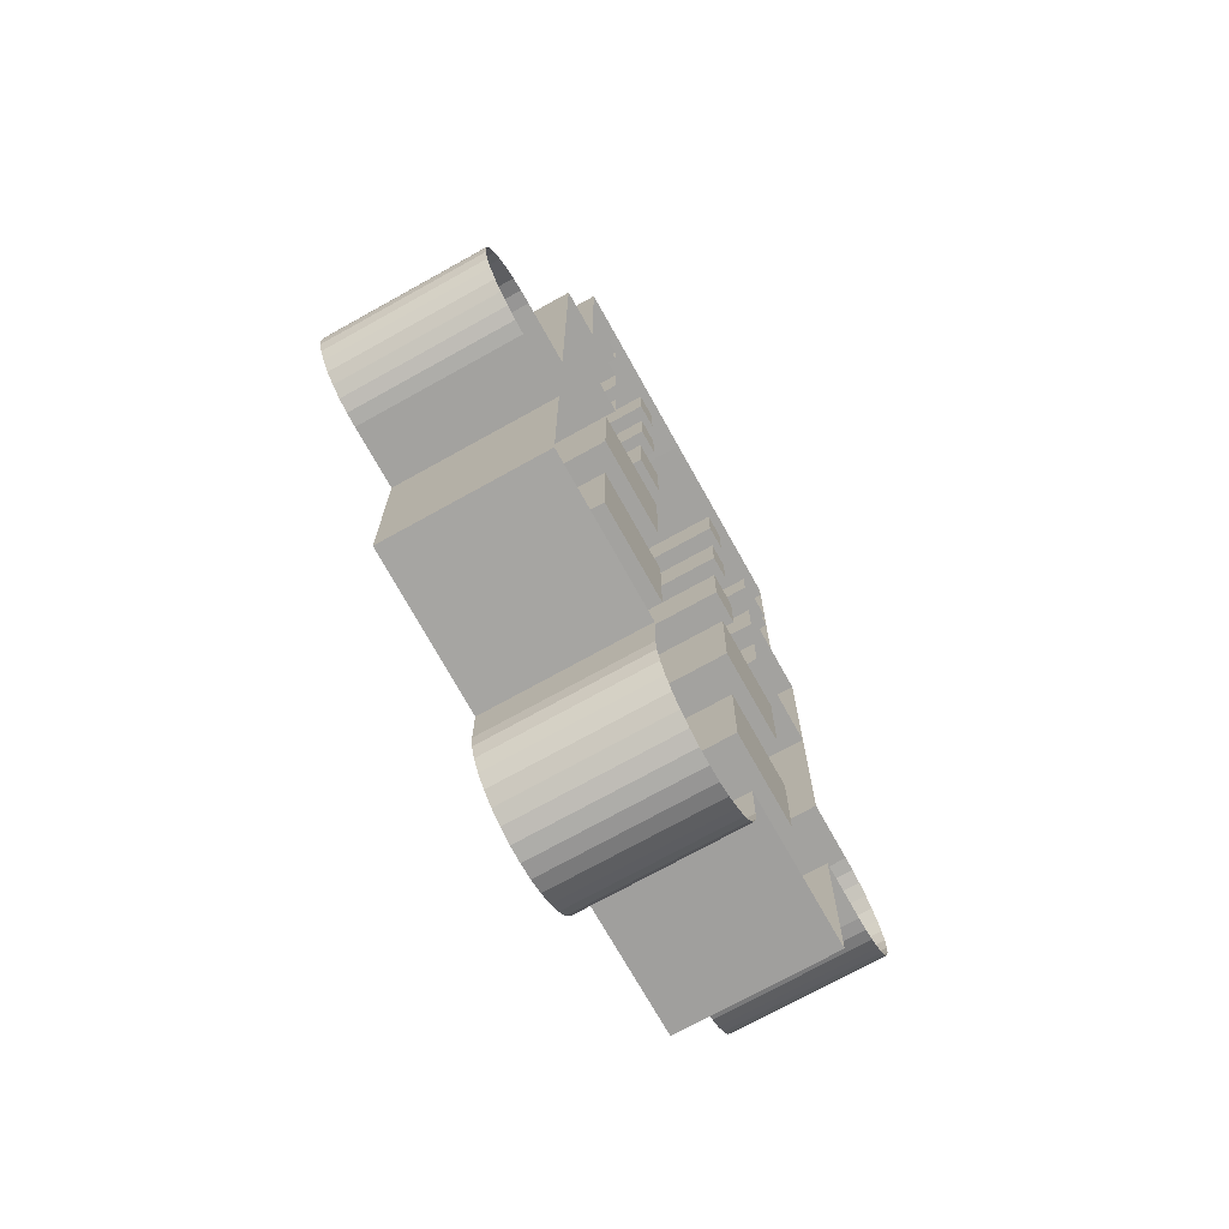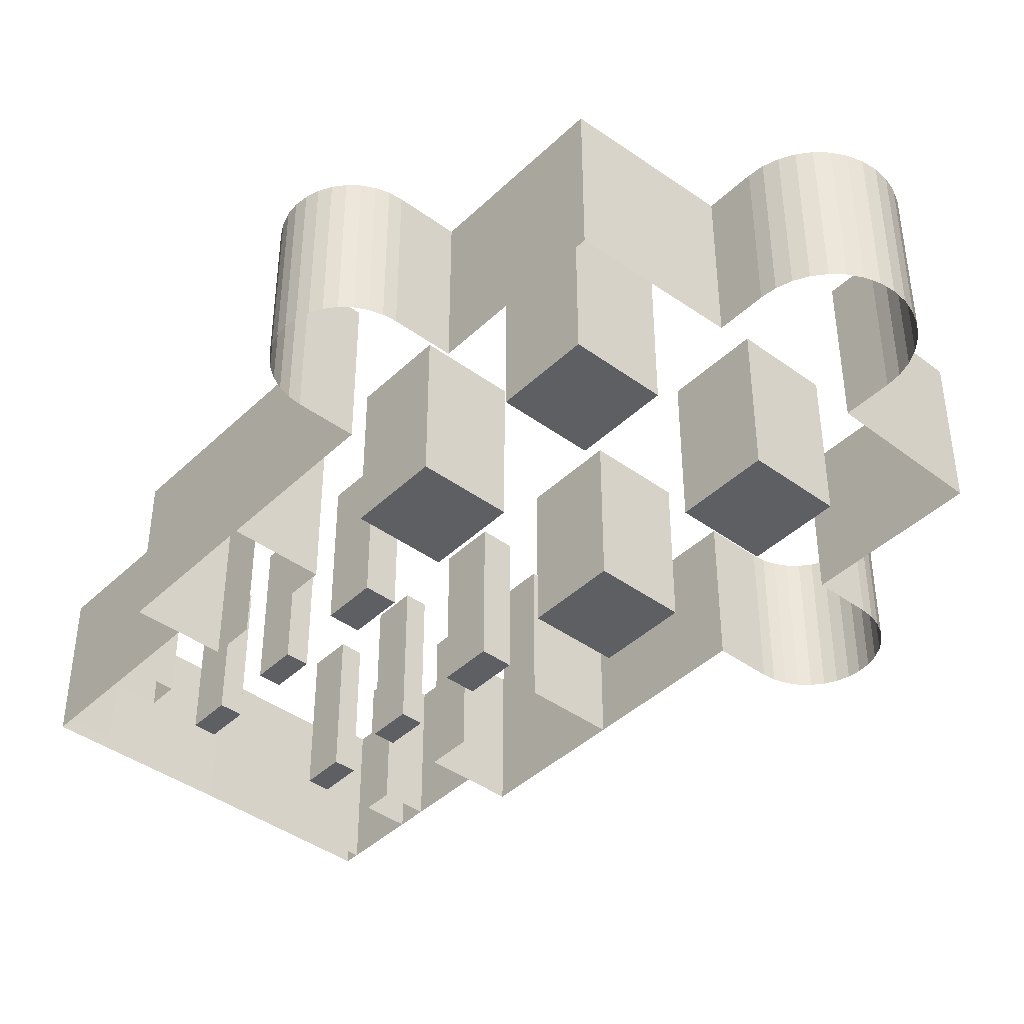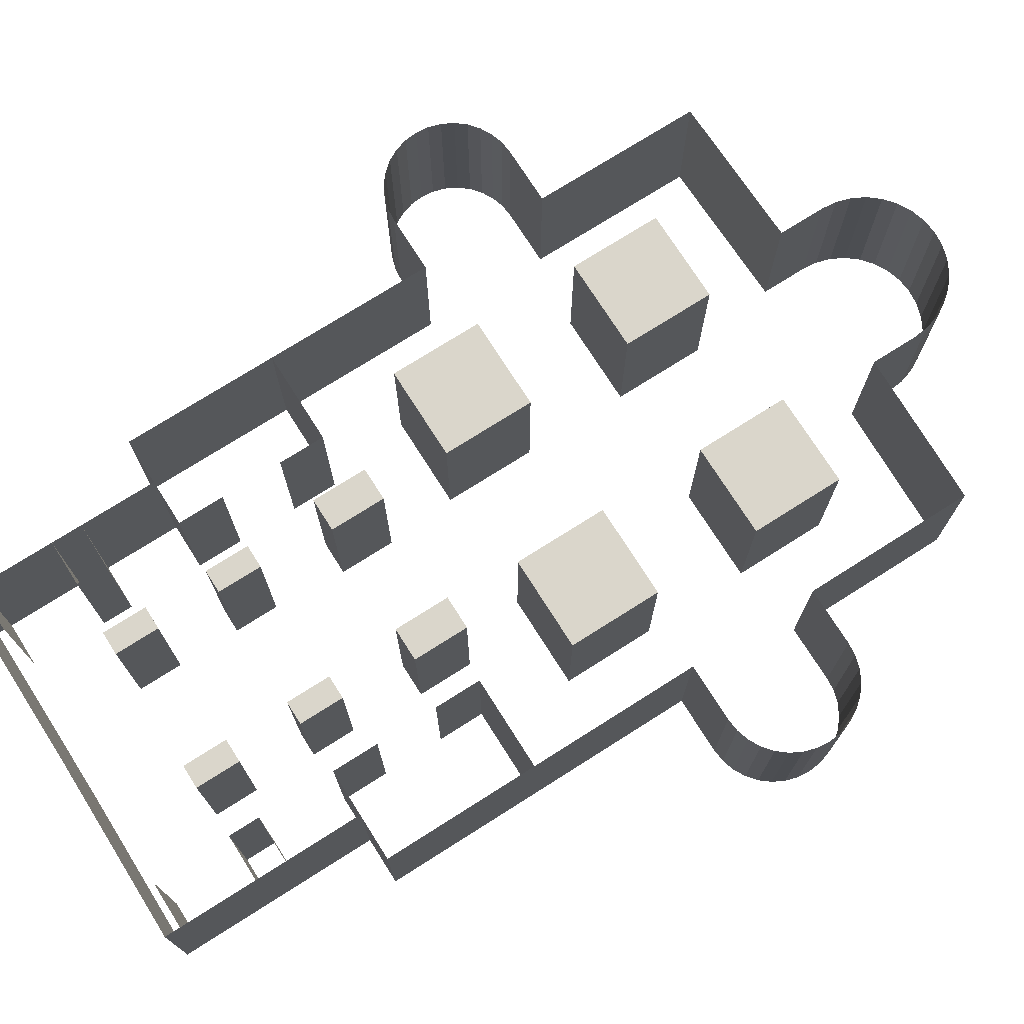
<metadata>
{"format":"obj","ext":"obj","renderer":"f3d","projection":"perspective","resolution":1024,"background":"white","views":[{"elev":-72.6,"azim":119.1,"up":"+Z"},{"elev":-41.9,"azim":138.7,"up":"+Y"},{"elev":74.0,"azim":57.6,"up":"+Y"}]}
</metadata>
<code>
o Cube.001
v -23.31 -0 -2.331
v -23.31 -0 -16.32
v -9.324 -0 -2.331
v -9.324 -0 -16.32
v -23.31 -0 27.97
v -23.31 -0 13.99
v -9.324 -0 27.97
v -9.324 -0 13.99
v -45.18 0 -3.921
v -43.25 0 -4.112
v -47.04 0 -3.358
v -48.75 0 -2.442
v -50.26 0 -1.21
v -51.49 0 0.2918
v -52.4 0 2.005
v -52.97 0 3.864
v -53.16 0 5.797
v -52.97 0 7.73
v -52.4 0 9.589
v -51.49 0 11.3
v -50.26 0 12.8
v -48.75 0 14.04
v -47.04 0 14.95
v -45.18 0 15.51
v -43.25 0 15.71
v -20.61 0 57.66
v -20.61 0 64.66
v -27.6 0 64.66
v -34.6 0 64.66
v -20.61 0 48.34
v -8.4 -0 38.85
v -8.4 -0 47.24
v -13.44 -0 38.85
v -13.44 -0 47.24
v -20.61 0 41.35
v -34.6 0 41.35
v -34.6 0 -29.75
v -34.6 0 -4.112
v -34.6 0 15.71
v -34.6 0 -4.112
v -9.155 -0 58.33
v -9.155 -0 65.05
v -12.68 -0 58.33
v -12.68 -0 65.05
v -27.6 0 76.31
v -27.6 0 80.97
v -27.6 0 92.63
v -20.61 0 76.31
v -20.61 0 80.97
v -20.61 0 76.31
v -20.61 0 80.97
v -9.155 -0 74.65
v -9.155 -0 81.36
v -12.68 -0 74.65
v -12.68 -0 81.36
v -20.61 0 92.63
v -27.6 0 94.96
v 0.048 0 94.8
v -11.65 0 -30.3
v -45.18 0 -3.921
v -43.25 0 -4.112
v -47.04 0 -3.358
v -48.75 0 -2.442
v -50.26 0 -1.21
v -51.49 0 0.2918
v -52.4 0 2.005
v -52.97 0 3.864
v -53.16 0 5.797
v -52.97 0 7.73
v -52.4 0 9.589
v -51.49 0 11.3
v -50.26 0 12.8
v -48.75 0 14.04
v -47.04 0 14.95
v -45.18 0 15.51
v -43.25 0 15.71
v -2.274 -0 -48.73
v -4.46 -0 -48.06
v -6.475 0 -46.99
v -8.241 0 -45.54
v -9.691 0 -43.77
v -10.77 0 -41.76
v -11.43 0 -39.57
v -11.65 1e-06 -37.3
v -2e-06 -1e-06 -48.95
v -23.31 23.31 -2.331
v -23.31 23.31 -16.32
v -9.324 23.31 -2.331
v -9.324 23.31 -16.32
v -23.31 23.31 27.97
v -23.31 23.31 13.99
v -9.324 23.31 27.97
v -9.324 23.31 13.99
v -45.18 23.31 -3.921
v -43.25 23.31 -4.112
v -47.04 23.31 -3.358
v -48.75 23.31 -2.442
v -50.26 23.31 -1.21
v -51.49 23.31 0.2918
v -52.4 23.31 2.005
v -52.97 23.31 3.864
v -53.16 23.31 5.797
v -52.97 23.31 7.73
v -52.4 23.31 9.589
v -51.49 23.31 11.3
v -50.26 23.31 12.8
v -48.75 23.31 14.04
v -47.04 23.31 14.95
v -45.18 23.31 15.51
v -43.25 23.31 15.71
v -20.61 23.31 57.66
v -20.61 23.31 64.66
v -27.6 23.31 64.66
v -34.6 23.31 64.66
v -20.61 23.31 48.34
v -8.4 23.31 38.85
v -8.4 23.31 47.24
v -13.44 23.31 38.85
v -13.44 23.31 47.24
v -20.61 23.31 41.35
v -34.6 23.31 41.35
v -34.6 23.31 -29.75
v -34.6 23.31 -4.112
v -34.6 23.31 15.71
v -34.6 23.31 -4.112
v -9.155 23.31 58.33
v -9.155 23.31 65.05
v -12.68 23.31 58.33
v -12.68 23.31 65.05
v -27.6 23.31 76.31
v -27.6 23.31 80.97
v -27.6 23.31 92.63
v -20.61 23.31 76.31
v -20.61 23.31 80.97
v -20.61 23.31 76.31
v -20.61 23.31 80.97
v -9.155 23.31 74.65
v -9.155 23.31 81.36
v -12.68 23.31 74.65
v -12.68 23.31 81.36
v -20.61 23.31 92.63
v -27.6 23.31 94.96
v 0.048 23.31 94.8
v -11.65 23.31 -30.3
v -45.18 23.31 -3.921
v -43.25 23.31 -4.112
v -47.04 23.31 -3.358
v -48.75 23.31 -2.442
v -50.26 23.31 -1.21
v -51.49 23.31 0.2918
v -52.4 23.31 2.005
v -52.97 23.31 3.864
v -53.16 23.31 5.797
v -52.97 23.31 7.73
v -52.4 23.31 9.589
v -51.49 23.31 11.3
v -50.26 23.31 12.8
v -48.75 23.31 14.04
v -47.04 23.31 14.95
v -45.18 23.31 15.51
v -43.25 23.31 15.71
v -2.274 23.31 -48.73
v -4.46 23.31 -48.06
v -6.475 23.31 -46.99
v -8.241 23.31 -45.54
v -9.691 23.31 -43.77
v -10.77 23.31 -41.76
v -11.43 23.31 -39.57
v -11.65 23.31 -37.3
v -2e-06 23.31 -48.95
v 23.31 -0 -2.331
v 23.31 -0 -16.32
v 9.324 -0 -2.331
v 9.324 -0 -16.32
v 23.31 -0 27.97
v 23.31 -0 13.99
v 9.324 -0 27.97
v 9.324 -0 13.99
v 45.18 0 -3.921
v 43.25 0 -4.112
v 47.04 0 -3.358
v 48.75 0 -2.442
v 50.26 0 -1.21
v 51.49 0 0.2918
v 52.4 0 2.005
v 52.97 0 3.864
v 53.16 0 5.797
v 52.97 0 7.73
v 52.4 0 9.589
v 51.49 0 11.3
v 50.26 0 12.8
v 48.75 0 14.04
v 47.04 0 14.95
v 45.18 0 15.51
v 43.25 0 15.71
v 20.61 0 57.66
v 20.61 0 64.66
v 27.6 0 64.66
v 34.6 0 64.66
v 20.61 0 48.34
v 8.4 -0 38.85
v 8.4 -0 47.24
v 13.44 -0 38.85
v 13.44 -0 47.24
v 20.61 0 41.35
v 34.6 0 41.35
v 34.6 0 -29.75
v 34.6 0 -4.112
v 34.6 0 15.71
v 34.6 0 -4.112
v 9.155 -0 58.33
v 9.155 -0 65.05
v 12.68 -0 58.33
v 12.68 -0 65.05
v 27.6 0 76.31
v 27.6 0 80.97
v 27.6 0 92.63
v 20.61 0 76.31
v 20.61 0 80.97
v 20.61 0 76.31
v 20.61 0 80.97
v 9.155 -0 74.65
v 9.155 -0 81.36
v 12.68 -0 74.65
v 12.68 -0 81.36
v 20.61 0 92.63
v 27.6 0 94.96
v -0.048 0 94.8
v 11.65 0 -30.3
v 45.18 0 -3.921
v 43.25 0 -4.112
v 47.04 0 -3.358
v 48.75 0 -2.442
v 50.26 0 -1.21
v 51.49 0 0.2918
v 52.4 0 2.005
v 52.97 0 3.864
v 53.16 0 5.797
v 52.97 0 7.73
v 52.4 0 9.589
v 51.49 0 11.3
v 50.26 0 12.8
v 48.75 0 14.04
v 47.04 0 14.95
v 45.18 0 15.51
v 43.25 0 15.71
v 2.274 -0 -48.73
v 4.46 -0 -48.06
v 6.475 0 -46.99
v 8.241 0 -45.54
v 9.691 0 -43.77
v 10.77 0 -41.76
v 11.43 0 -39.57
v 11.65 1e-06 -37.3
v 2e-06 -1e-06 -48.95
v 23.31 23.31 -2.331
v 23.31 23.31 -16.32
v 9.324 23.31 -2.331
v 9.324 23.31 -16.32
v 23.31 23.31 27.97
v 23.31 23.31 13.99
v 9.324 23.31 27.97
v 9.324 23.31 13.99
v 45.18 23.31 -3.921
v 43.25 23.31 -4.112
v 47.04 23.31 -3.358
v 48.75 23.31 -2.442
v 50.26 23.31 -1.21
v 51.49 23.31 0.2918
v 52.4 23.31 2.005
v 52.97 23.31 3.864
v 53.16 23.31 5.797
v 52.97 23.31 7.73
v 52.4 23.31 9.589
v 51.49 23.31 11.3
v 50.26 23.31 12.8
v 48.75 23.31 14.04
v 47.04 23.31 14.95
v 45.18 23.31 15.51
v 43.25 23.31 15.71
v 20.61 23.31 57.66
v 20.61 23.31 64.66
v 27.6 23.31 64.66
v 34.6 23.31 64.66
v 20.61 23.31 48.34
v 8.4 23.31 38.85
v 8.4 23.31 47.24
v 13.44 23.31 38.85
v 13.44 23.31 47.24
v 20.61 23.31 41.35
v 34.6 23.31 41.35
v 34.6 23.31 -29.75
v 34.6 23.31 -4.112
v 34.6 23.31 15.71
v 34.6 23.31 -4.112
v 9.155 23.31 58.33
v 9.155 23.31 65.05
v 12.68 23.31 58.33
v 12.68 23.31 65.05
v 27.6 23.31 76.31
v 27.6 23.31 80.97
v 27.6 23.31 92.63
v 20.61 23.31 76.31
v 20.61 23.31 80.97
v 20.61 23.31 76.31
v 20.61 23.31 80.97
v 9.155 23.31 74.65
v 9.155 23.31 81.36
v 12.68 23.31 74.65
v 12.68 23.31 81.36
v 20.61 23.31 92.63
v 27.6 23.31 94.96
v -0.048 23.31 94.8
v 11.65 23.31 -30.3
v 45.18 23.31 -3.921
v 43.25 23.31 -4.112
v 47.04 23.31 -3.358
v 48.75 23.31 -2.442
v 50.26 23.31 -1.21
v 51.49 23.31 0.2918
v 52.4 23.31 2.005
v 52.97 23.31 3.864
v 53.16 23.31 5.797
v 52.97 23.31 7.73
v 52.4 23.31 9.589
v 51.49 23.31 11.3
v 50.26 23.31 12.8
v 48.75 23.31 14.04
v 47.04 23.31 14.95
v 45.18 23.31 15.51
v 43.25 23.31 15.71
v 2.274 23.31 -48.73
v 4.46 23.31 -48.06
v 6.475 23.31 -46.99
v 8.241 23.31 -45.54
v 9.691 23.31 -43.77
v 10.77 23.31 -41.76
v 11.43 23.31 -39.57
v 11.65 23.31 -37.3
v 2e-06 23.31 -48.95
f 2 1 3 4
f 6 5 7 8
f 33 34 32 31
f 43 44 42 41
f 54 55 53 52
f 87 89 88 86
f 91 93 92 90
f 118 116 117 119
f 128 126 127 129
f 139 137 138 140
f 54 52 137 139
f 28 27 112 113
f 1 2 87 86
f 82 83 168 167
f 55 54 139 140
f 29 28 113 114
f 2 4 89 87
f 83 84 169 168
f 47 56 141 132
f 36 29 114 121
f 4 3 88 89
f 77 78 163 162
f 47 57 142 132
f 30 35 120 115
f 3 1 86 88
f 59 84 169 144
f 57 58 143 142
f 32 34 119 117
f 5 6 91 90
f 37 59 144 122
f 31 32 117 116
f 6 8 93 91
f 62 60 145 147
f 33 31 116 118
f 8 7 92 93
f 60 61 146 145
f 34 33 118 119
f 7 5 90 92
f 63 62 147 148
f 35 36 121 120
f 11 9 94 96
f 64 63 148 149
f 36 39 124 121
f 9 10 95 94
f 65 64 149 150
f 38 37 122 123
f 12 11 96 97
f 66 65 150 151
f 40 38 123 125
f 13 12 97 98
f 67 66 151 152
f 39 25 110 124
f 14 13 98 99
f 68 67 152 153
f 10 40 125 95
f 15 14 99 100
f 69 68 153 154
f 41 42 127 126
f 16 15 100 101
f 70 69 154 155
f 43 41 126 128
f 17 16 101 102
f 71 70 155 156
f 44 43 128 129
f 18 17 102 103
f 72 71 156 157
f 28 45 130 113
f 19 18 103 104
f 73 72 157 158
f 45 46 131 130
f 20 19 104 105
f 74 73 158 159
f 46 47 132 131
f 21 20 105 106
f 75 74 159 160
f 45 48 133 130
f 22 21 106 107
f 76 75 160 161
f 46 49 134 131
f 23 22 107 108
f 85 77 162 170
f 48 50 135 133
f 24 23 108 109
f 78 79 164 163
f 50 51 136 135
f 25 24 109 110
f 79 80 165 164
f 53 55 140 138
f 42 44 129 127
f 80 81 166 165
f 52 53 138 137
f 27 26 111 112
f 81 82 167 166
f 172 174 173 171
f 176 178 177 175
f 203 201 202 204
f 213 211 212 214
f 224 222 223 225
f 257 256 258 259
f 261 260 262 263
f 288 289 287 286
f 298 299 297 296
f 309 310 308 307
f 224 309 307 222
f 198 283 282 197
f 171 256 257 172
f 252 337 338 253
f 225 310 309 224
f 199 284 283 198
f 172 257 259 174
f 253 338 339 254
f 217 302 311 226
f 206 291 284 199
f 174 259 258 173
f 247 332 333 248
f 217 302 312 227
f 200 285 290 205
f 173 258 256 171
f 229 314 339 254
f 227 312 313 228
f 202 287 289 204
f 175 260 261 176
f 207 292 314 229
f 201 286 287 202
f 176 261 263 178
f 232 317 315 230
f 203 288 286 201
f 178 263 262 177
f 230 315 316 231
f 204 289 288 203
f 177 262 260 175
f 233 318 317 232
f 205 290 291 206
f 181 266 264 179
f 234 319 318 233
f 206 291 294 209
f 179 264 265 180
f 235 320 319 234
f 208 293 292 207
f 182 267 266 181
f 236 321 320 235
f 210 295 293 208
f 183 268 267 182
f 237 322 321 236
f 209 294 280 195
f 184 269 268 183
f 238 323 322 237
f 180 265 295 210
f 185 270 269 184
f 239 324 323 238
f 211 296 297 212
f 186 271 270 185
f 240 325 324 239
f 213 298 296 211
f 187 272 271 186
f 241 326 325 240
f 214 299 298 213
f 188 273 272 187
f 242 327 326 241
f 198 283 300 215
f 189 274 273 188
f 243 328 327 242
f 215 300 301 216
f 190 275 274 189
f 244 329 328 243
f 216 301 302 217
f 191 276 275 190
f 245 330 329 244
f 215 300 303 218
f 192 277 276 191
f 246 331 330 245
f 216 301 304 219
f 193 278 277 192
f 255 340 332 247
f 218 303 305 220
f 194 279 278 193
f 248 333 334 249
f 220 305 306 221
f 195 280 279 194
f 249 334 335 250
f 223 308 310 225
f 212 297 299 214
f 250 335 336 251
f 222 307 308 223
f 197 282 281 196
f 251 336 337 252
o Plane_Plane.001
v 29.35 -6.1e-05 7.046
v 29.35 -6.1e-05 -7.754
v -29.85 -6.1e-05 -22.55
v 29.35 -6.1e-05 -22.55
v -15.05 -6.1e-05 -22.55
v 14.55 -6.1e-05 -22.55
v -15.05 -6.1e-05 -26.25
v 14.55 -6.1e-05 -26.25
v 13.68 -6.1e-05 -28.77
v 12.38 -6.1e-05 -31.09
v 10.7 -6.1e-05 -33.16
v 8.68 -6.1e-05 -34.9
v 6.393 -6.1e-05 -36.26
v 3.905 -6.1e-05 -37.2
v 1.29 -6.1e-05 -37.7
v -1.372 -6.1e-05 -37.74
v -4.001 -6.1e-05 -37.32
v -6.515 -6.1e-05 -36.44
v -8.839 -6.1e-05 -35.14
v -10.9 -6.1e-05 -33.46
v -12.64 -6.1e-05 -31.44
v -14 -6.1e-05 -29.16
v -14.95 -6.1e-05 -26.67
v -14.95 -6.1e-05 -26.67
v -14.95 -6.1e-05 -26.67
v -14.95 -6.1e-05 -26.67
v -14.95 -6.1e-05 -26.67
v -14.95 -6.1e-05 -26.67
v -14.95 -6.1e-05 -26.67
v -14.95 -6.1e-05 -26.67
v -15.05 -6.1e-05 -26.25
v -15.05 -6.1e-05 -26.25
v -15.05 -6.1e-05 -26.25
v -15.05 -6.1e-05 -26.25
v -0.4631 -8.9e-05 -14.45
v -3.813 -8.9e-05 -14.12
v -7.033 -8.9e-05 -13.15
v -10 -8.9e-05 -11.56
v -12.6 -8.9e-05 -9.425
v -14.74 -8.9e-05 -6.824
v -16.32 -8.9e-05 -3.855
v -17.3 -8.9e-05 -0.6347
v -17.63 -8.9e-05 2.715
v -17.3 -8.9e-05 6.064
v -16.32 -8.9e-05 9.285
v -14.74 -8.9e-05 12.25
v -12.6 -8.9e-05 14.85
v -10 -8.9e-05 16.99
v -7.033 -8.9e-05 18.58
v -3.813 -8.9e-05 19.55
v -0.4631 -8.9e-05 19.88
v 2.886 -8.9e-05 19.55
v 6.107 -8.9e-05 18.58
v 9.075 -8.9e-05 16.99
v 11.68 -8.9e-05 14.85
v 13.81 -8.9e-05 12.25
v 15.4 -8.9e-05 9.285
v 16.38 -8.9e-05 6.064
v 16.71 -8.9e-05 2.715
v 16.38 -8.9e-05 -0.6347
v 15.4 -8.9e-05 -3.855
v 13.81 -8.9e-05 -6.824
v 11.68 -8.9e-05 -9.425
v 9.075 -8.9e-05 -11.56
v 6.107 -8.9e-05 -13.15
v 2.886 -8.9e-05 -14.12
v -29.85 -6.1e-05 37.43
v 29.35 -6.1e-05 21.87
v 29.35 -6.1e-05 42.58
v 29.35 -6.1e-05 68.76
v -29.85 -6.1e-05 56.67
v -29.85 -6.1e-05 72.77
v 29.35 -6.1e-05 75.34
v 27.98 -6.1e-05 75.34
v 22.13 -6.1e-05 75.34
v 11.59 -6.1e-05 75.34
v -4.441 -6.1e-05 75.34
v -24.58 -6.1e-05 75.34
v -29.68 -6.1e-05 75.34
v -29.85 -6.1e-05 75.32
v -29.84 -6.1e-05 75.34
v -29.85 -6.1e-05 75.34
v -29.85 -6.1e-05 75.34
v -29.85 -6.1e-05 75.34
v -29.85 -6.1e-05 75.34
v -29.85 -6.1e-05 -22.55
v 29.35 -6.1e-05 -22.55
v -15.05 -6.1e-05 -22.55
v 14.55 -6.1e-05 -22.55
v -15.05 -6.1e-05 -26.25
v 14.55 -6.1e-05 -26.25
v 13.68 -6.1e-05 -28.77
v 12.38 -6.1e-05 -31.09
v 10.7 -6.1e-05 -33.16
v 8.68 -6.1e-05 -34.9
v 6.393 -6.1e-05 -36.26
v 3.905 -6.1e-05 -37.2
v 1.29 -6.1e-05 -37.7
v -1.372 -6.1e-05 -37.74
v -4.001 -6.1e-05 -37.32
v -6.515 -6.1e-05 -36.44
v -8.839 -6.1e-05 -35.14
v -10.9 -6.1e-05 -33.46
v -12.64 -6.1e-05 -31.44
v -14 -6.1e-05 -29.16
v -14.95 -6.1e-05 -26.67
v -14.95 -6.1e-05 -26.67
v -14.95 -6.1e-05 -26.67
v -14.95 -6.1e-05 -26.67
v -14.95 -6.1e-05 -26.67
v -14.95 -6.1e-05 -26.67
v -14.95 -6.1e-05 -26.67
v -15.05 -6.1e-05 -26.25
v -15.05 -6.1e-05 -26.25
v -15.05 -6.1e-05 -26.25
v -15.05 -6.1e-05 -26.25
v -29.85 -6.1e-05 -22.55
v 29.35 -6.1e-05 -22.55
v -29.84 -0.02915 21.83
v -29.84 -0.02915 -7.767
v -33.54 -0.02915 21.83
v -33.54 -0.02915 -7.766
v -36.06 -0.02915 -6.89
v -38.38 -0.02915 -5.591
v -40.44 -0.02915 -3.908
v -42.18 -0.02915 -1.893
v -43.55 -0.02915 0.394
v -44.49 -0.02915 2.883
v -44.99 -0.02915 5.498
v -45.03 -0.02915 8.16
v -44.6 -0.02915 10.79
v -43.73 -0.02915 13.3
v -42.43 -0.02915 15.63
v -40.74 -0.02915 17.69
v -38.73 -0.02915 19.43
v -36.44 -0.02915 20.79
v -33.95 -0.02915 21.74
v -33.95 -0.02915 21.74
v -33.95 -0.02915 21.74
v -33.95 -0.02915 21.74
v -33.95 -0.02915 21.74
v -33.95 -0.02915 21.74
v -33.95 -0.02915 21.74
v -33.54 -0.02915 21.83
v -33.54 -0.02915 21.83
v -33.54 -0.02915 21.83
v -33.54 -0.02915 21.83
v -29.84 -0.02915 36.63
v -29.85 -0.02915 -22.57
v 29.31 -6.2e-05 -7.754
v 29.24 -6.2e-05 21.85
v 33.01 -6.2e-05 -7.744
v 32.94 -6.2e-05 21.86
v 35.45 -6.2e-05 20.99
v 37.78 -6.2e-05 19.69
v 39.85 -6.2e-05 18.02
v 41.59 -6.2e-05 16.01
v 42.96 -6.2e-05 13.72
v 43.91 -6.2e-05 11.24
v 44.42 -6.2e-05 8.623
v 44.46 -6.2e-05 5.961
v 44.04 -6.2e-05 3.332
v 43.18 -6.2e-05 0.8159
v 41.88 -6.2e-05 -1.512
v 40.21 -6.2e-05 -3.579
v 38.2 -6.2e-05 -5.324
v 35.91 -6.2e-05 -6.693
v 33.43 -6.2e-05 -7.645
v 33.43 -6.2e-05 -7.645
v 33.43 -6.2e-05 -7.645
v 33.43 -6.2e-05 -7.645
v 33.43 -6.2e-05 -7.645
v 33.43 -6.2e-05 -7.645
v 33.43 -6.2e-05 -7.645
v 33.01 -6.2e-05 -7.744
v 33.01 -6.2e-05 -7.744
v 33.01 -6.2e-05 -7.744
v 33.01 -6.2e-05 -7.744
v 29.35 -6.2e-05 -22.55
v 29.2 -6.2e-05 36.65
l 428 457
l 341 342
l 342 344
l 345 343
l 344 346
l 347 345
l 346 348
l 348 349
l 349 350
l 350 351
l 351 352
l 352 353
l 353 354
l 354 355
l 355 356
l 356 357
l 357 358
l 358 359
l 359 360
l 360 361
l 361 362
l 362 363
l 363 364
l 366 365
l 364 366
l 366 367
l 367 368
l 368 369
l 369 370
l 371 347
l 372 371
l 373 372
l 374 373
l 370 374
l 376 375
l 377 376
l 378 377
l 379 378
l 380 379
l 381 380
l 382 381
l 383 382
l 384 383
l 385 384
l 386 385
l 387 386
l 388 387
l 389 388
l 390 389
l 391 390
l 392 391
l 393 392
l 394 393
l 395 394
l 396 395
l 397 396
l 398 397
l 399 398
l 400 399
l 401 400
l 402 401
l 403 402
l 404 403
l 405 404
l 406 405
l 375 406
l 341 408
l 408 409
l 409 410
l 407 411
l 411 412
l 410 413
l 413 414
l 414 415
l 415 416
l 416 417
l 417 418
l 418 419
l 412 420
l 419 421
l 420 422
l 421 423
l 422 424
l 424 425
l 423 425
l 458 429
l 430 428
l 429 431
l 431 432
l 432 433
l 433 434
l 434 435
l 435 436
l 436 437
l 437 438
l 438 439
l 439 440
l 440 441
l 441 442
l 442 443
l 443 444
l 444 445
l 445 446
l 446 447
l 447 448
l 448 449
l 449 450
l 450 451
l 451 452
l 453 430
l 454 453
l 455 454
l 456 455
l 452 456
l 426 457
l 427 458
l 459 488
l 489 460
l 461 459
l 460 462
l 462 463
l 463 464
l 464 465
l 465 466
l 466 467
l 467 468
l 468 469
l 469 470
l 470 471
l 471 472
l 472 473
l 473 474
l 474 475
l 475 476
l 476 477
l 477 478
l 478 479
l 479 480
l 480 481
l 481 482
l 482 483
l 484 461
l 485 484
l 486 485
l 487 486
l 483 487
l 457 489
l 490 519
l 520 491
l 492 490
l 491 493
l 493 494
l 494 495
l 495 496
l 496 497
l 497 498
l 498 499
l 499 500
l 500 501
l 501 502
l 502 503
l 503 504
l 504 505
l 505 506
l 506 507
l 507 508
l 508 509
l 509 510
l 510 511
l 511 512
l 512 513
l 513 514
l 515 492
l 516 515
l 517 516
l 518 517
l 514 518

</code>
